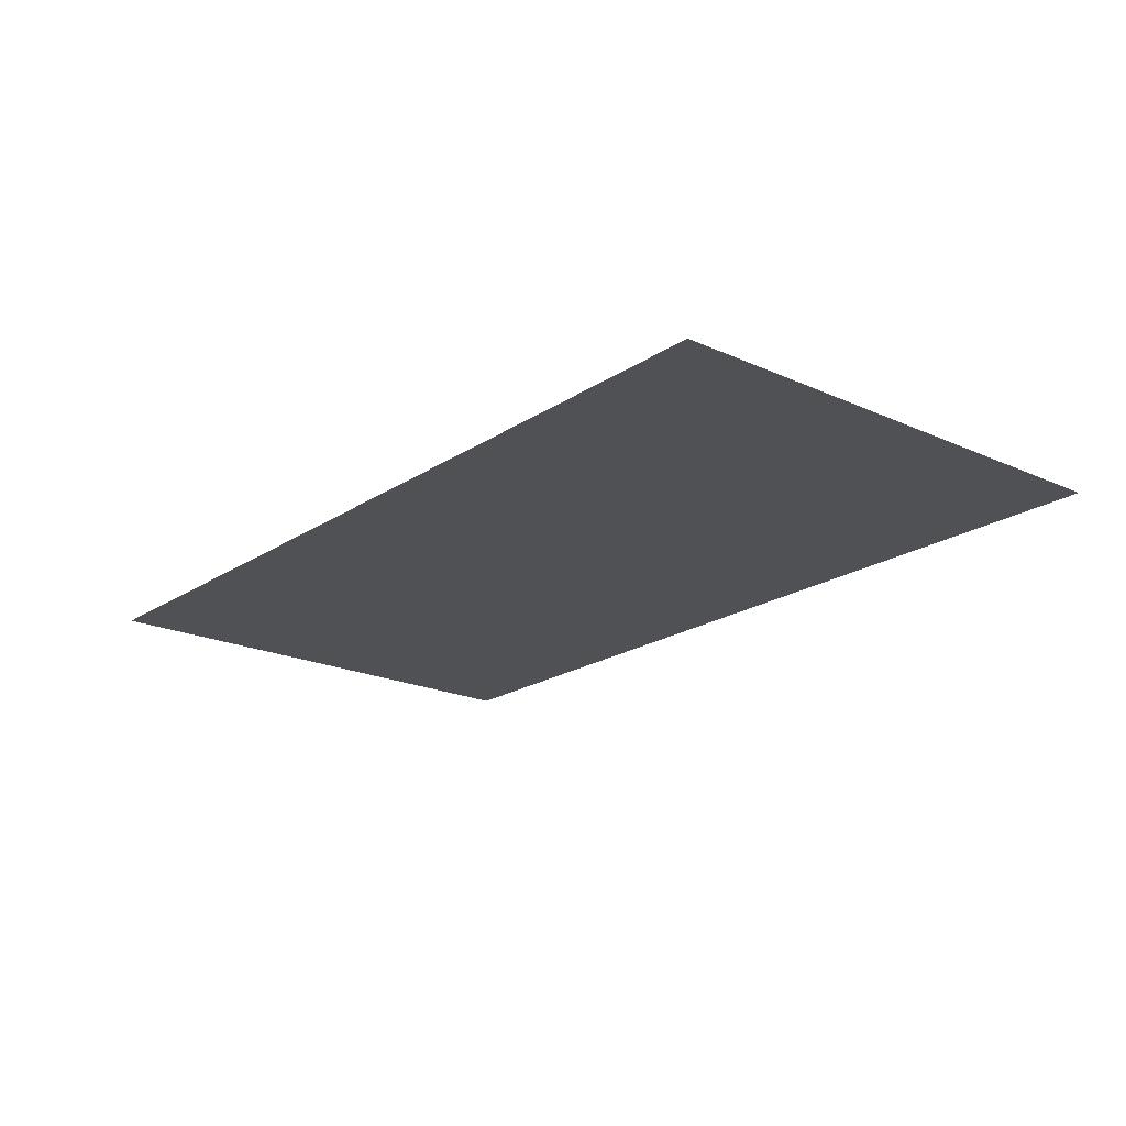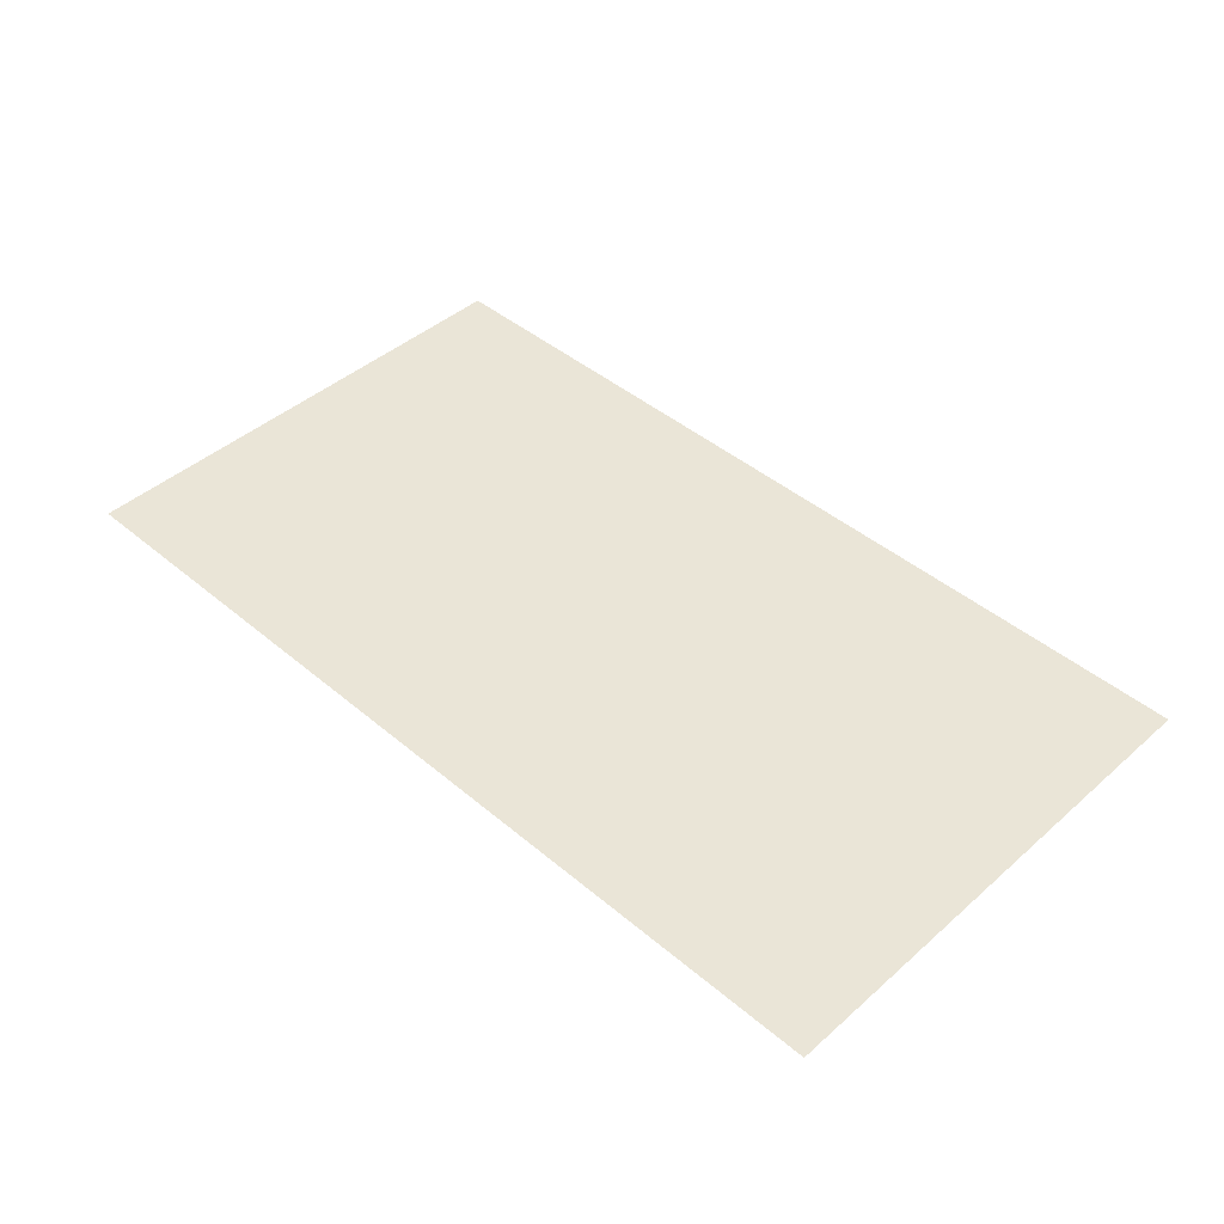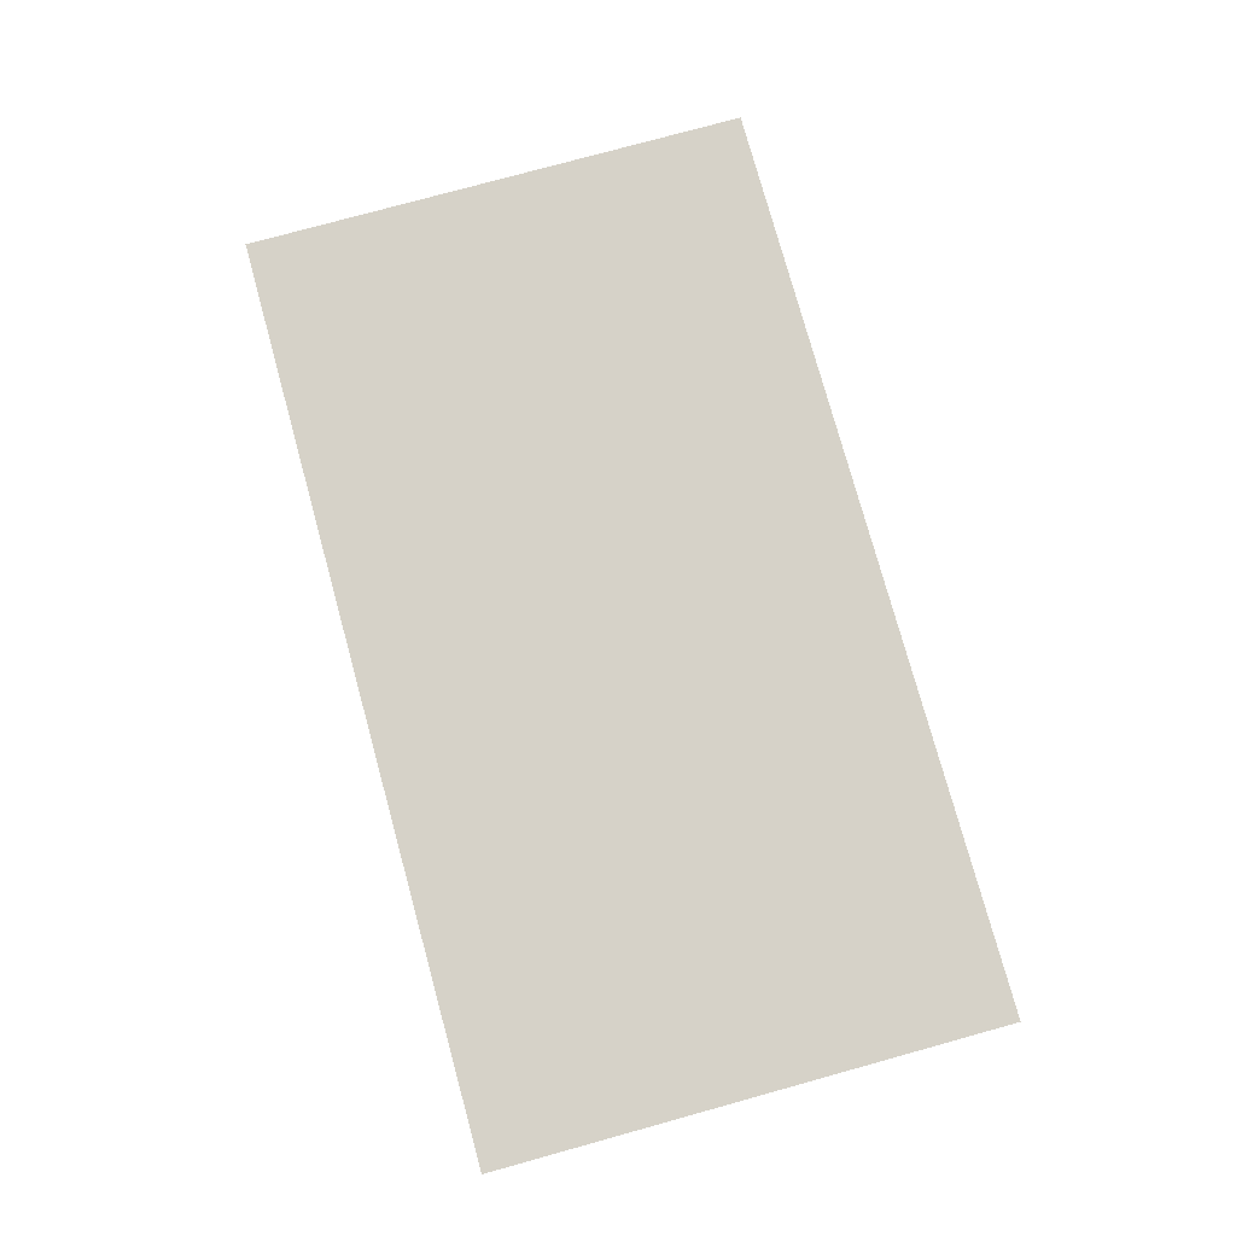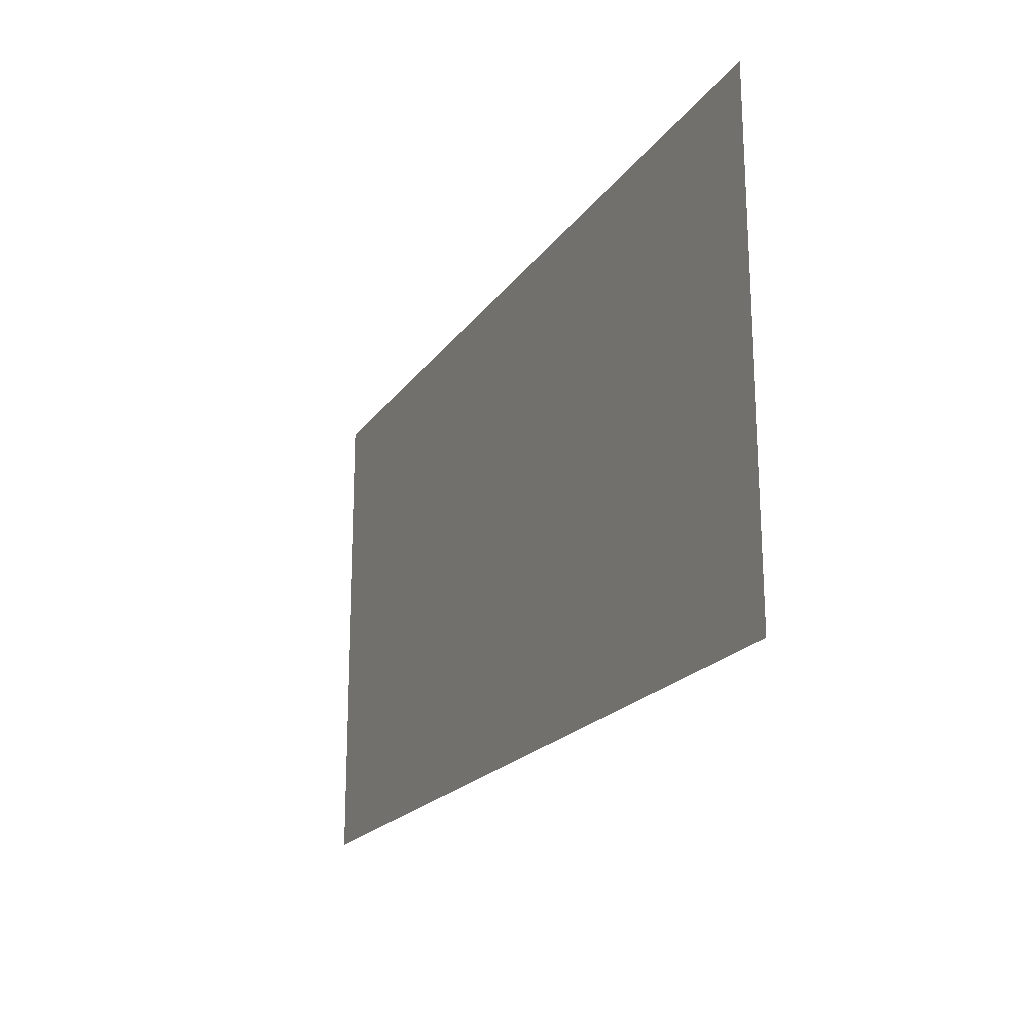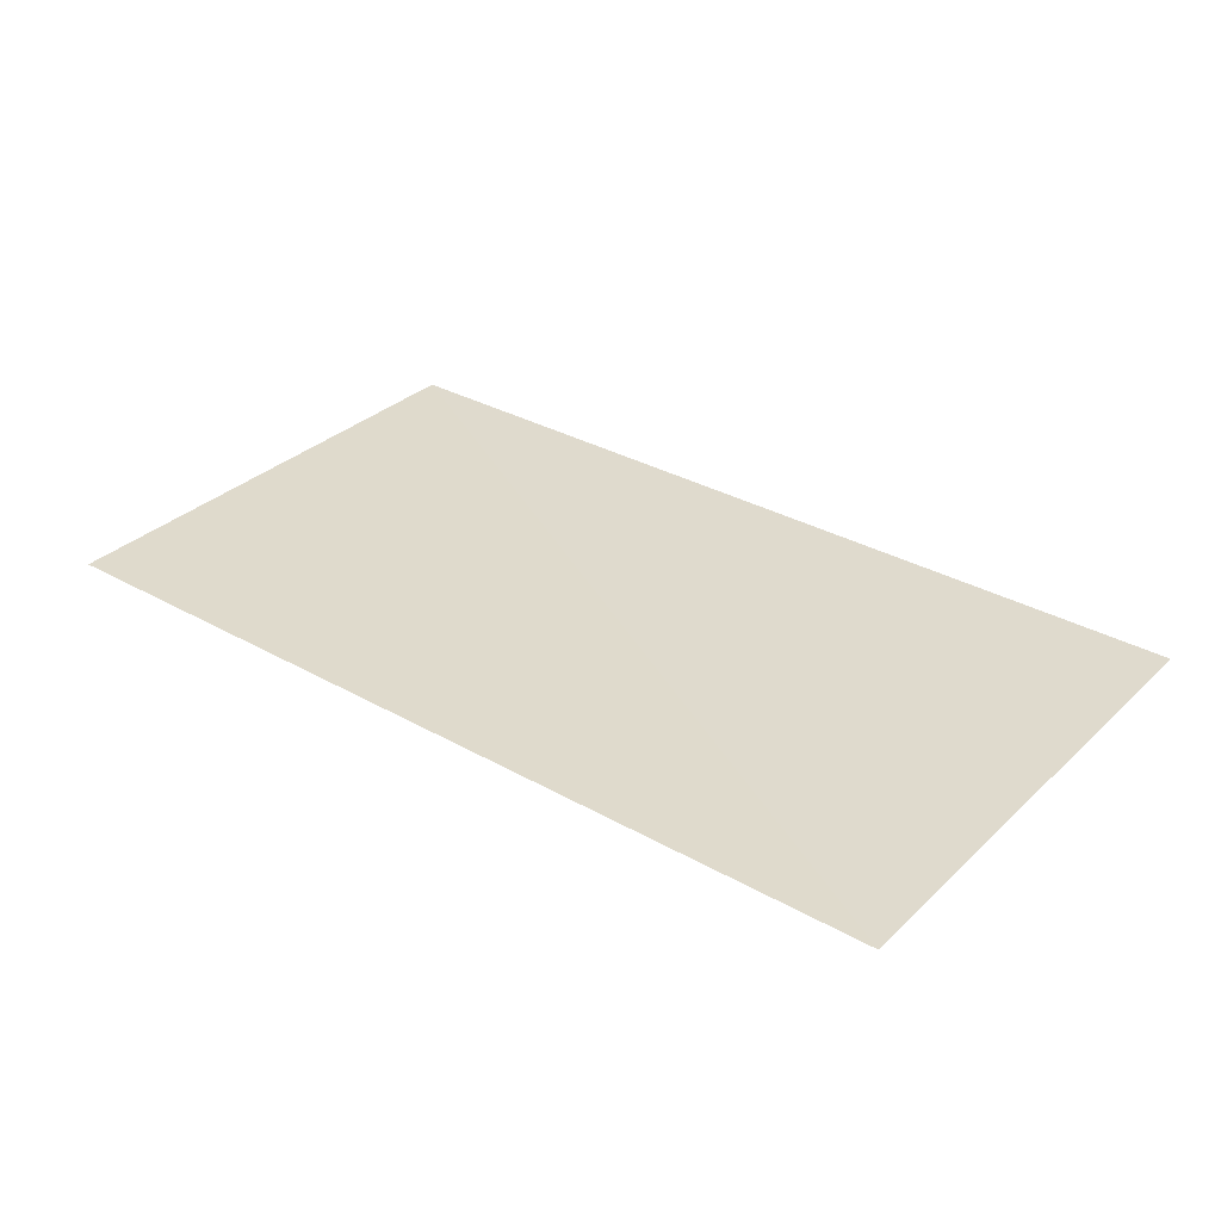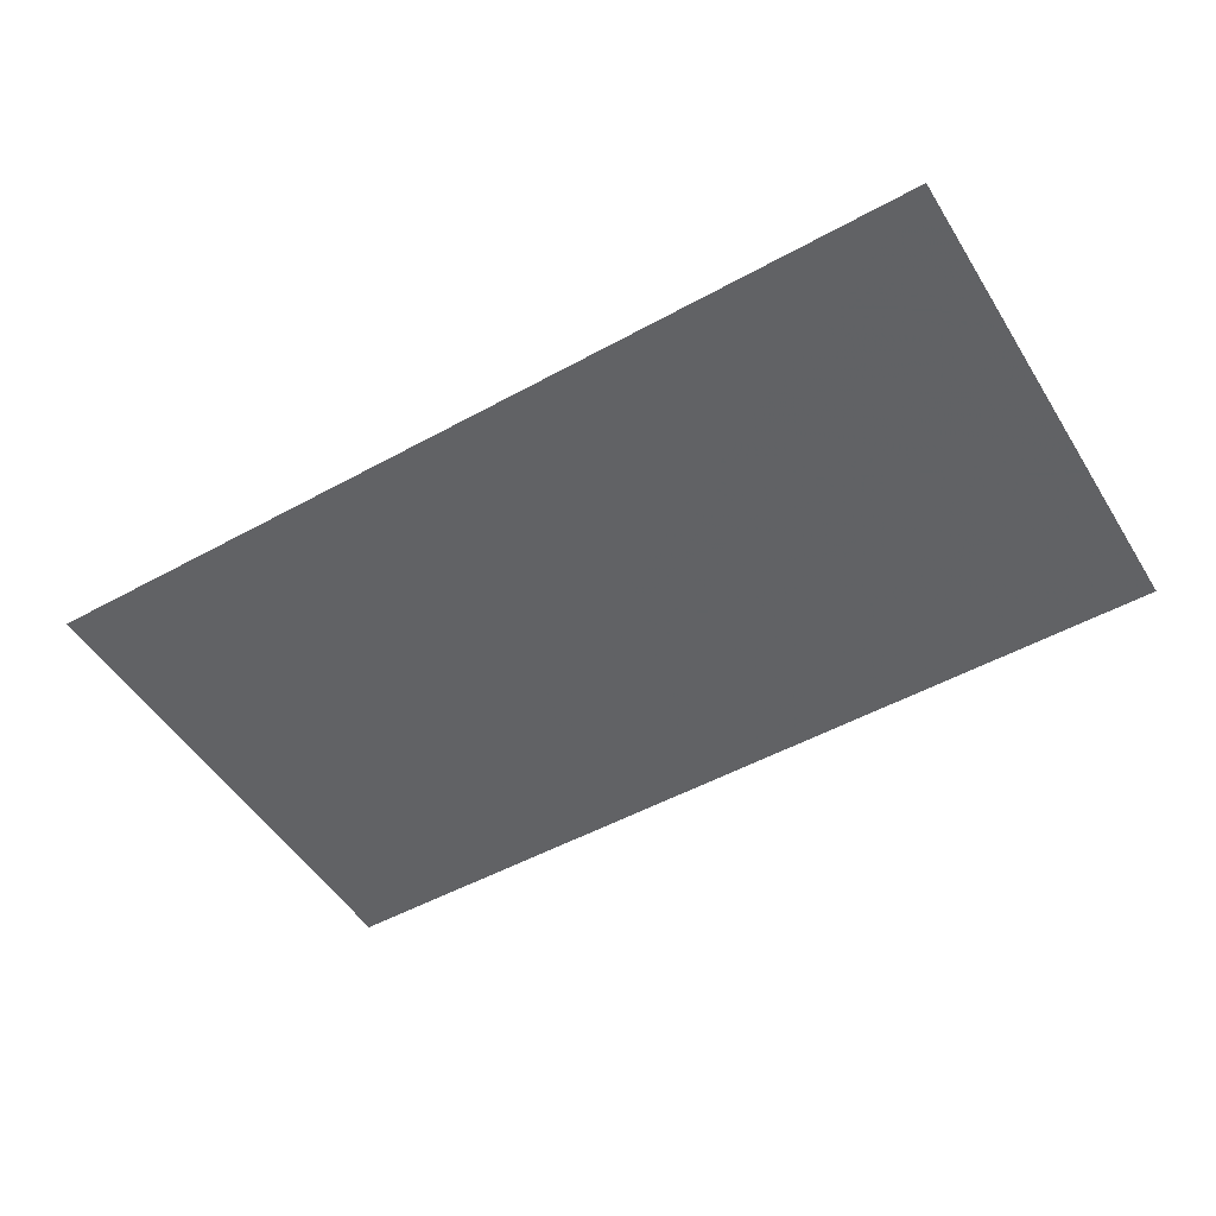
<metadata>
{"format":"obj","ext":"obj","renderer":"f3d","projection":"perspective","resolution":1024,"background":"white","views":[{"elev":-20.1,"azim":50.3,"up":"+Z"},{"elev":44.3,"azim":44.4,"up":"+Z"},{"elev":77.8,"azim":-105.4,"up":"+Z"},{"elev":-20.0,"azim":-114.8,"up":"+Y"},{"elev":32.5,"azim":-141.9,"up":"+Z"},{"elev":-50.5,"azim":31.1,"up":"+Z"}]}
</metadata>
<code>
v 1.349 -0.7438 4.768e-07
v -1.349 0.7438 -0.003399
v -1.349 -0.7438 4.768e-07
v 1.349 0.7438 4.768e-07
g Upper_Ground_4_372_16
f 1 3 2
f 4 1 2

</code>
